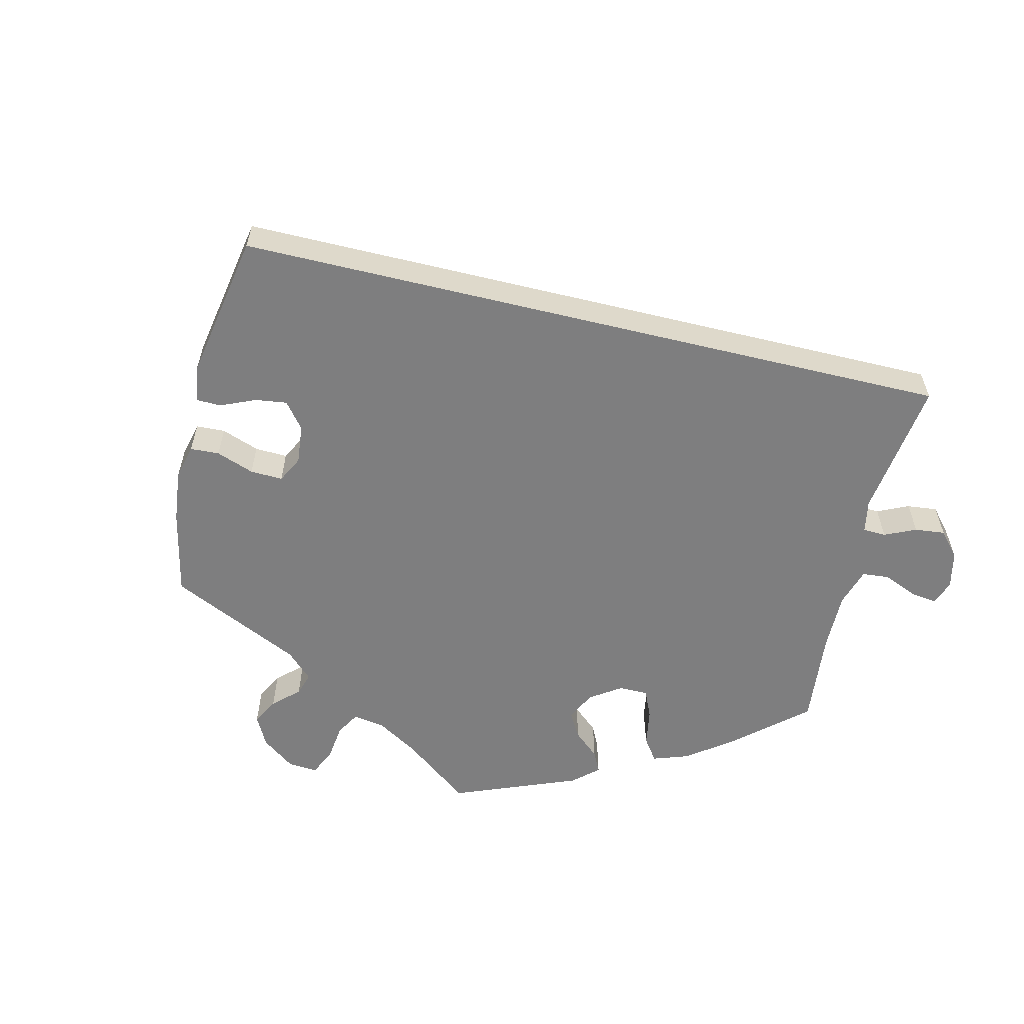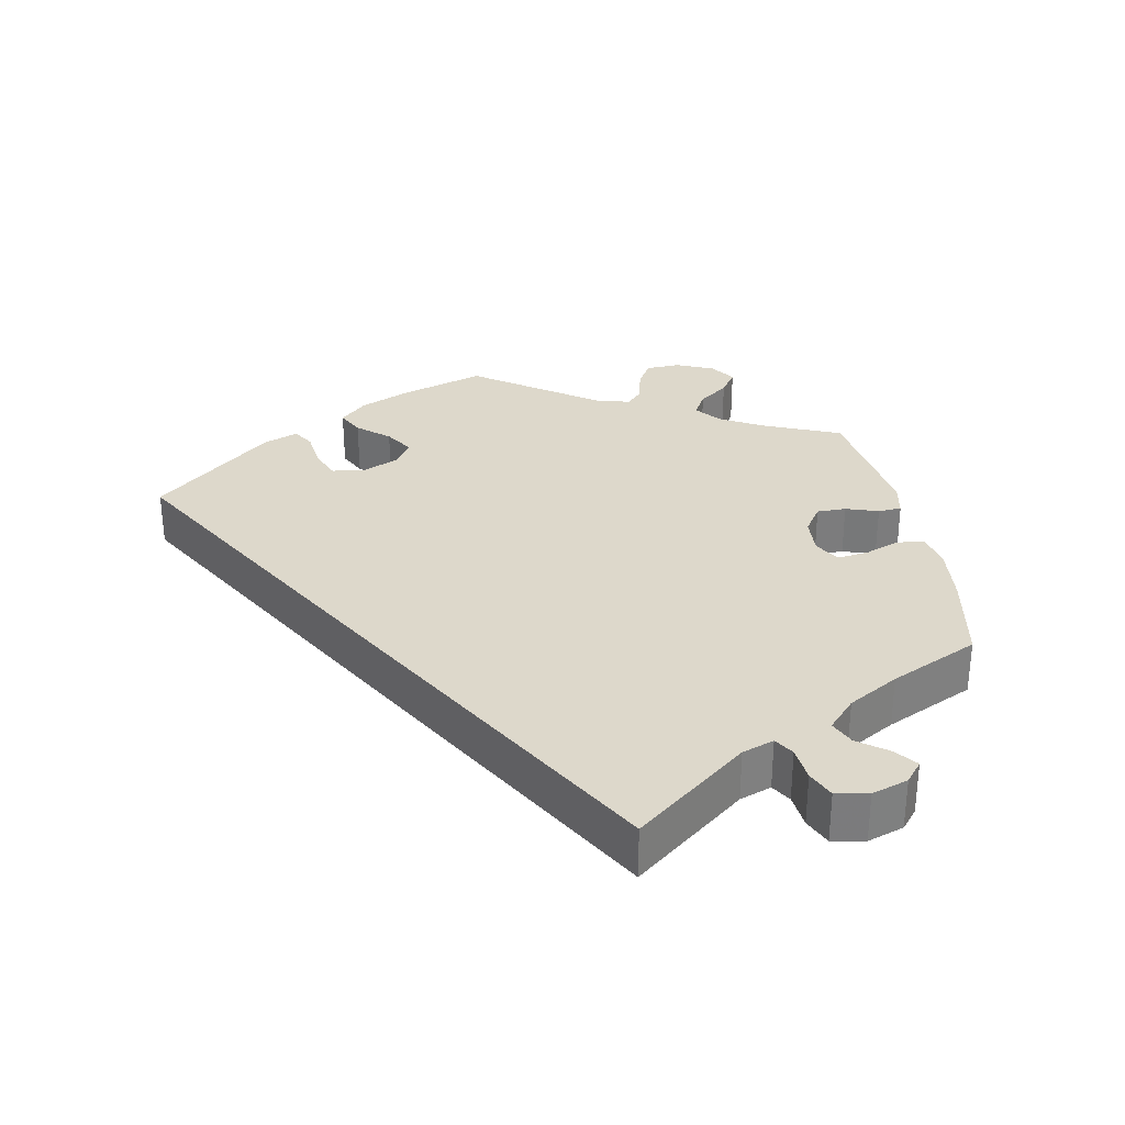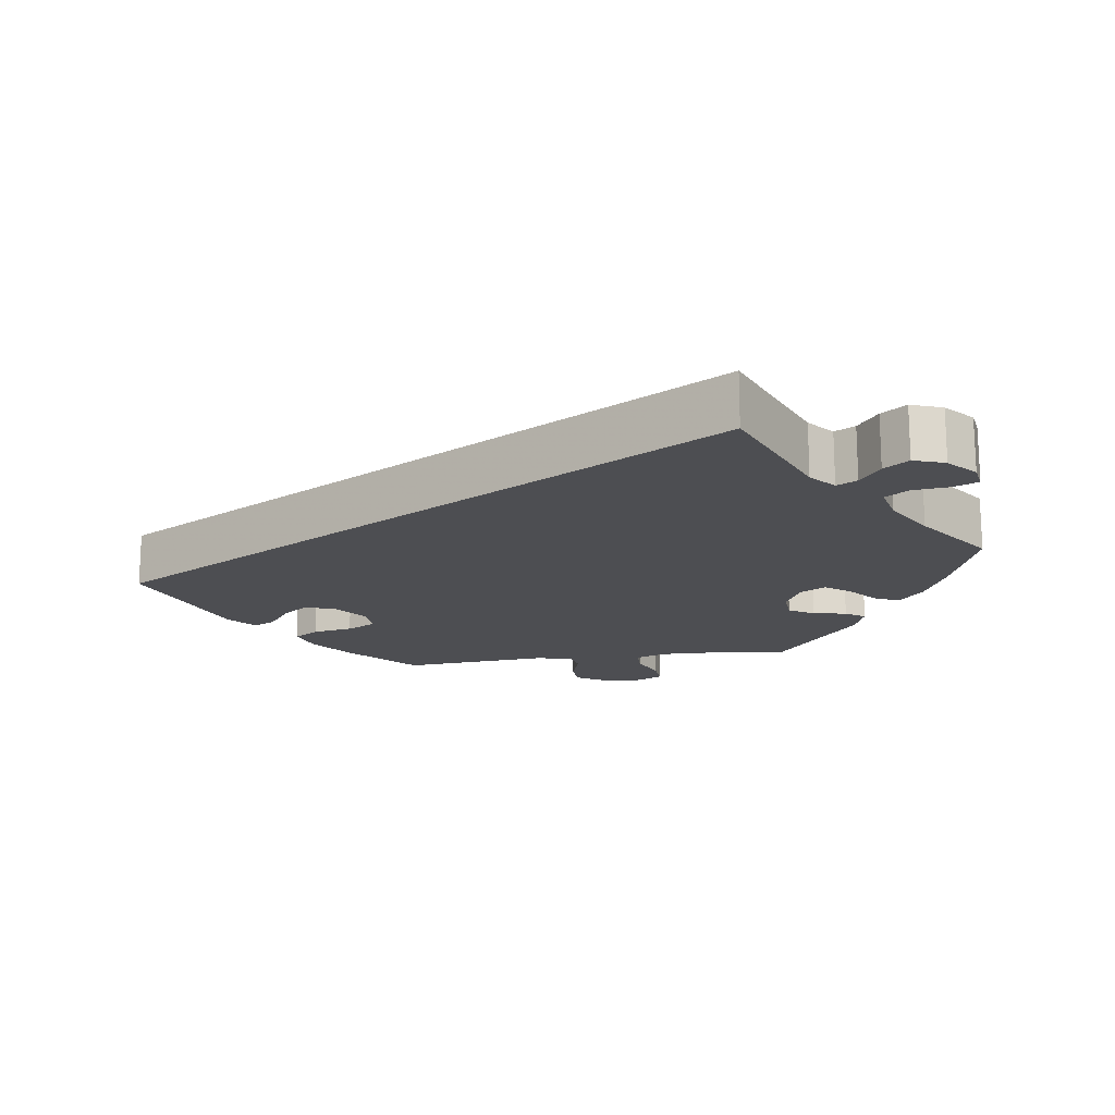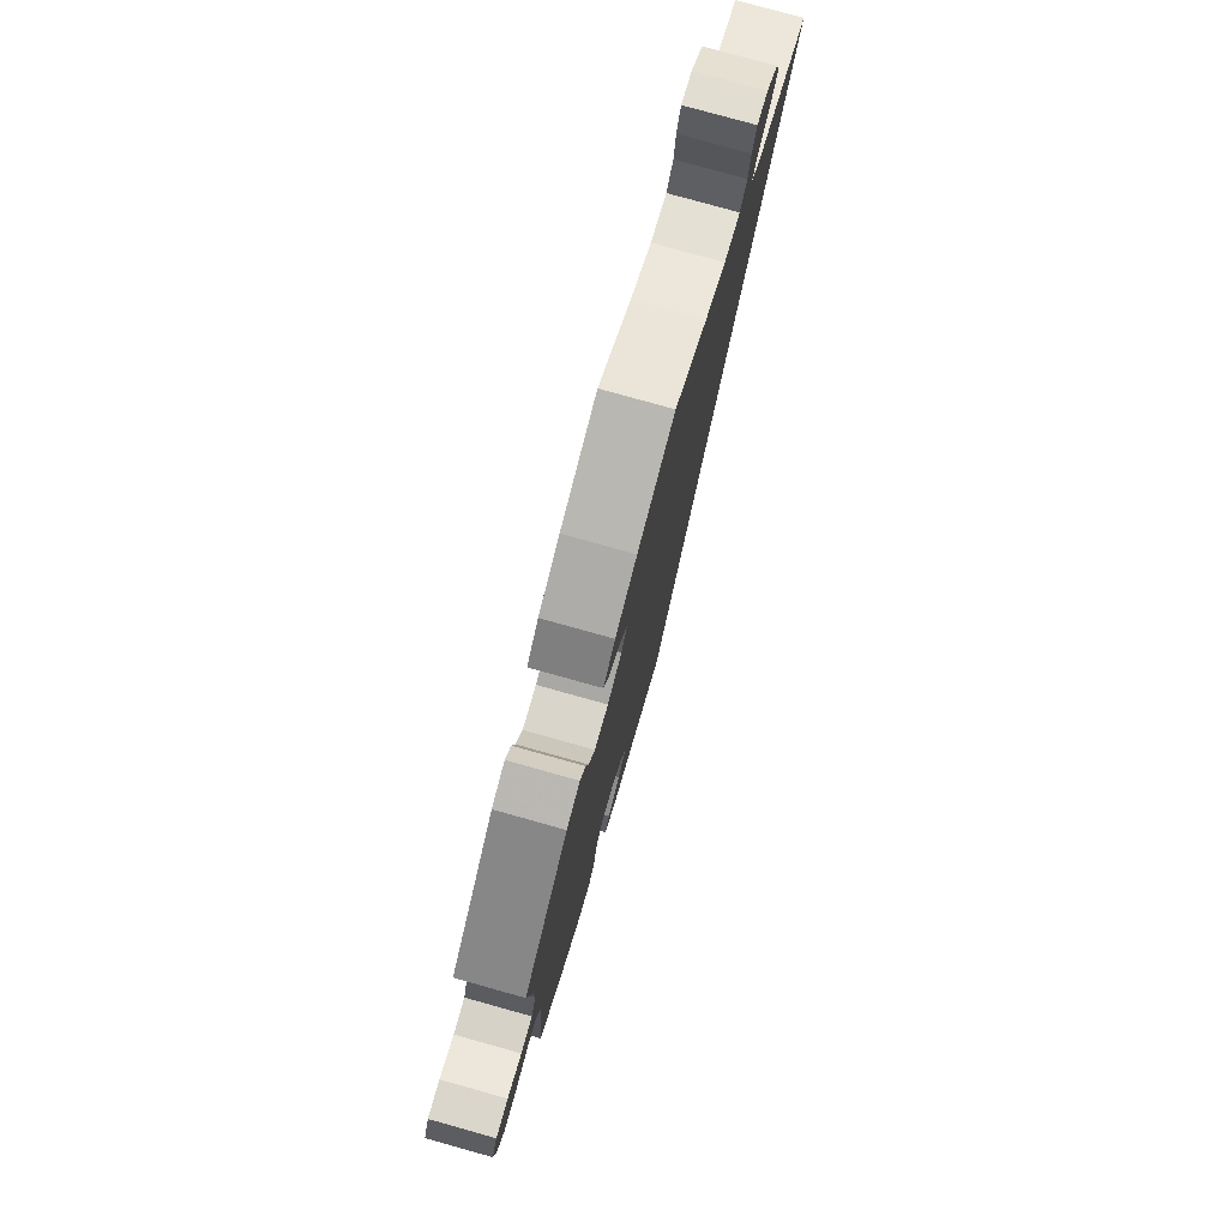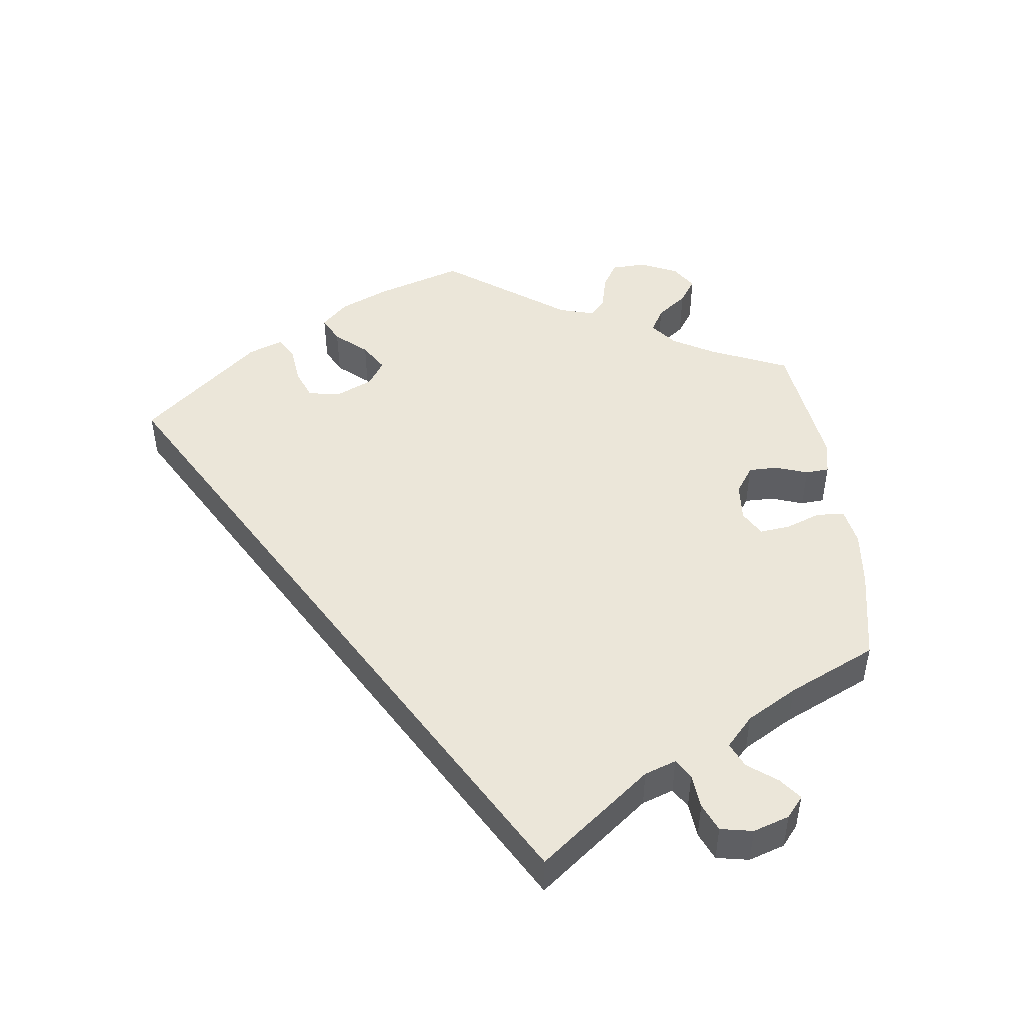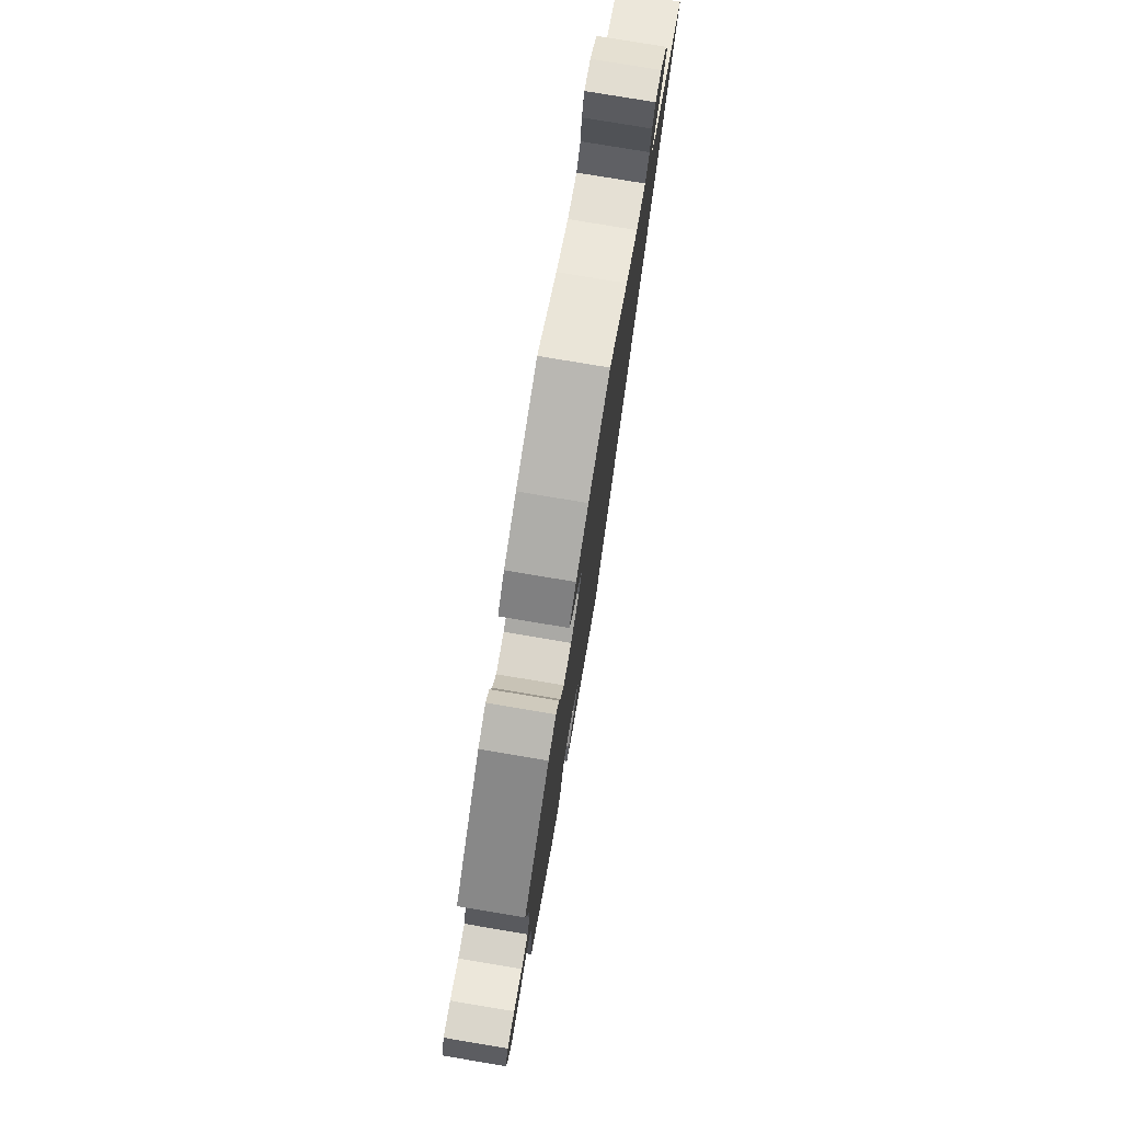
<metadata>
{"format":"obj","ext":"obj","renderer":"f3d","projection":"perspective","resolution":1024,"background":"white","views":[{"elev":-59.5,"azim":-133.6,"up":"+Y"},{"elev":31.5,"azim":-71.0,"up":"+Y"},{"elev":-17.2,"azim":-82.0,"up":"+Y"},{"elev":78.3,"azim":105.6,"up":"+Z"},{"elev":48.2,"azim":-67.0,"up":"+Y"},{"elev":78.2,"azim":99.5,"up":"+Z"}]}
</metadata>
<code>
v -0.501 0.07 0.289
v -0.321 0.07 0.361
v -0.286 0.07 0.391
v -0.301 0.07 0.419
v -0.34 0.07 0.447
v -0.365 0.07 0.481
v -0.35 0.07 0.524
v -0.311 0.07 0.559
v -0.275 0.07 0.565
v -0.261 0.07 0.53
v -0.255 0.07 0.48
v -0.233 0.07 0.449
v -0.179 0.07 0.461
v -0.11 0.07 0.501
v -0.001 0.07 0.578
v 0.122 0.07 0.535
v 0.193 0.07 0.503
v 0.232 0.07 0.469
v 0.216 0.07 0.434
v 0.176 0.07 0.401
v 0.151 0.07 0.367
v 0.171 0.07 0.332
v 0.218 0.07 0.309
v 0.263 0.07 0.312
v 0.283 0.07 0.347
v 0.292 0.07 0.393
v 0.31 0.07 0.42
v 0.354 0.07 0.405
v 0.5 0.07 0.289
v 0.486 0.07 0.175
v 0.485 0.07 0.108
v 0.501 0.07 0.066
v 0.539 0.07 0.066
v 0.586 0.07 0.086
v 0.626 0.07 0.089
v 0.644 0.07 0.052
v 0.638 0.07 -0.004
v 0.613 0.07 -0.044
v 0.572 0.07 -0.045
v 0.526 0.07 -0.031
v 0.494 0.07 -0.038
v 0.482 0.07 -0.087
v 0.5 0.07 -0.289
v 0.41 0.07 -0.372
v 0.351 0.07 -0.416
v 0.304 0.07 -0.43
v 0.282 0.07 -0.396
v 0.272 0.07 -0.341
v 0.251 0.07 -0.301
v 0.21 0.07 -0.303
v 0.166 0.07 -0.335
v 0.149 0.07 -0.378
v 0.176 0.07 -0.413
v 0.219 0.07 -0.445
v 0.235 0.07 -0.475
v 0.196 0.07 -0.507
v 0 0.07 -0.578
v -0.501 0 0.289
v -0.321 0 0.361
v -0.286 0 0.391
v -0.301 0 0.419
v -0.34 0 0.447
v -0.365 0 0.481
v -0.35 0 0.524
v -0.311 0 0.559
v -0.275 0 0.565
v -0.261 0 0.53
v -0.255 0 0.48
v -0.233 0 0.449
v -0.179 0 0.461
v -0.11 0 0.501
v -0.001 0 0.578
v 0.122 0 0.535
v 0.193 0 0.503
v 0.232 0 0.469
v 0.216 0 0.434
v 0.176 0 0.401
v 0.151 0 0.367
v 0.171 0 0.332
v 0.218 0 0.309
v 0.263 0 0.312
v 0.283 0 0.347
v 0.292 0 0.393
v 0.31 0 0.42
v 0.354 0 0.405
v 0.5 0 0.289
v 0.486 0 0.175
v 0.485 0 0.108
v 0.501 0 0.066
v 0.539 0 0.066
v 0.586 0 0.086
v 0.626 0 0.089
v 0.644 0 0.052
v 0.638 0 -0.004
v 0.613 0 -0.044
v 0.572 0 -0.045
v 0.526 0 -0.031
v 0.494 0 -0.038
v 0.482 0 -0.087
v 0.5 0 -0.289
v 0.41 0 -0.372
v 0.351 0 -0.416
v 0.304 0 -0.43
v 0.282 0 -0.396
v 0.272 0 -0.341
v 0.251 0 -0.301
v 0.21 0 -0.303
v 0.166 0 -0.335
v 0.149 0 -0.378
v 0.176 0 -0.413
v 0.219 0 -0.445
v 0.235 0 -0.475
v 0.196 0 -0.507
v 0 0 -0.578
f 56 57 1 2
f 53 54 55 56
f 52 53 56
f 52 56 2 3
f 51 52 3 4
f 50 51 4
f 49 50 4
f 45 46 47 48
f 45 48 49
f 42 43 44 45
f 41 42 45 49
f 37 38 39 40
f 37 40 41
f 36 37 41
f 33 34 35 36
f 32 33 36 41
f 31 32 41 49
f 27 28 29 30
f 25 26 27 30
f 24 25 30 31
f 23 24 31 49
f 17 18 19 20
f 17 20 21
f 14 15 16 17
f 13 14 17 21
f 12 13 21 22
f 8 9 10 11
f 6 7 8 11
f 4 5 6 11
f 4 11 12
f 22 23 49
f 4 12 22 49
f 59 58 114 113
f 113 112 111 110
f 113 110 109
f 60 59 113 109
f 61 60 109 108
f 61 108 107
f 61 107 106
f 105 104 103 102
f 106 105 102
f 102 101 100 99
f 106 102 99 98
f 97 96 95 94
f 98 97 94
f 98 94 93
f 93 92 91 90
f 98 93 90 89
f 106 98 89 88
f 87 86 85 84
f 87 84 83 82
f 88 87 82 81
f 106 88 81 80
f 77 76 75 74
f 78 77 74
f 74 73 72 71
f 78 74 71 70
f 79 78 70 69
f 68 67 66 65
f 68 65 64 63
f 68 63 62 61
f 69 68 61
f 106 80 79
f 106 79 69 61
f 1 58 59 2
f 2 59 60 3
f 3 60 61 4
f 4 61 62 5
f 5 62 63 6
f 6 63 64 7
f 7 64 65 8
f 8 65 66 9
f 9 66 67 10
f 10 67 68 11
f 11 68 69 12
f 12 69 70 13
f 13 70 71 14
f 14 71 72 15
f 15 72 73 16
f 16 73 74 17
f 17 74 75 18
f 18 75 76 19
f 19 76 77 20
f 20 77 78 21
f 21 78 79 22
f 22 79 80 23
f 23 80 81 24
f 24 81 82 25
f 25 82 83 26
f 26 83 84 27
f 27 84 85 28
f 28 85 86 29
f 29 86 87 30
f 30 87 88 31
f 31 88 89 32
f 32 89 90 33
f 33 90 91 34
f 34 91 92 35
f 35 92 93 36
f 36 93 94 37
f 37 94 95 38
f 38 95 96 39
f 39 96 97 40
f 40 97 98 41
f 41 98 99 42
f 42 99 100 43
f 43 100 101 44
f 44 101 102 45
f 45 102 103 46
f 46 103 104 47
f 47 104 105 48
f 48 105 106 49
f 49 106 107 50
f 50 107 108 51
f 51 108 109 52
f 52 109 110 53
f 53 110 111 54
f 54 111 112 55
f 55 112 113 56
f 56 113 114 57
f 57 114 58 1

</code>
